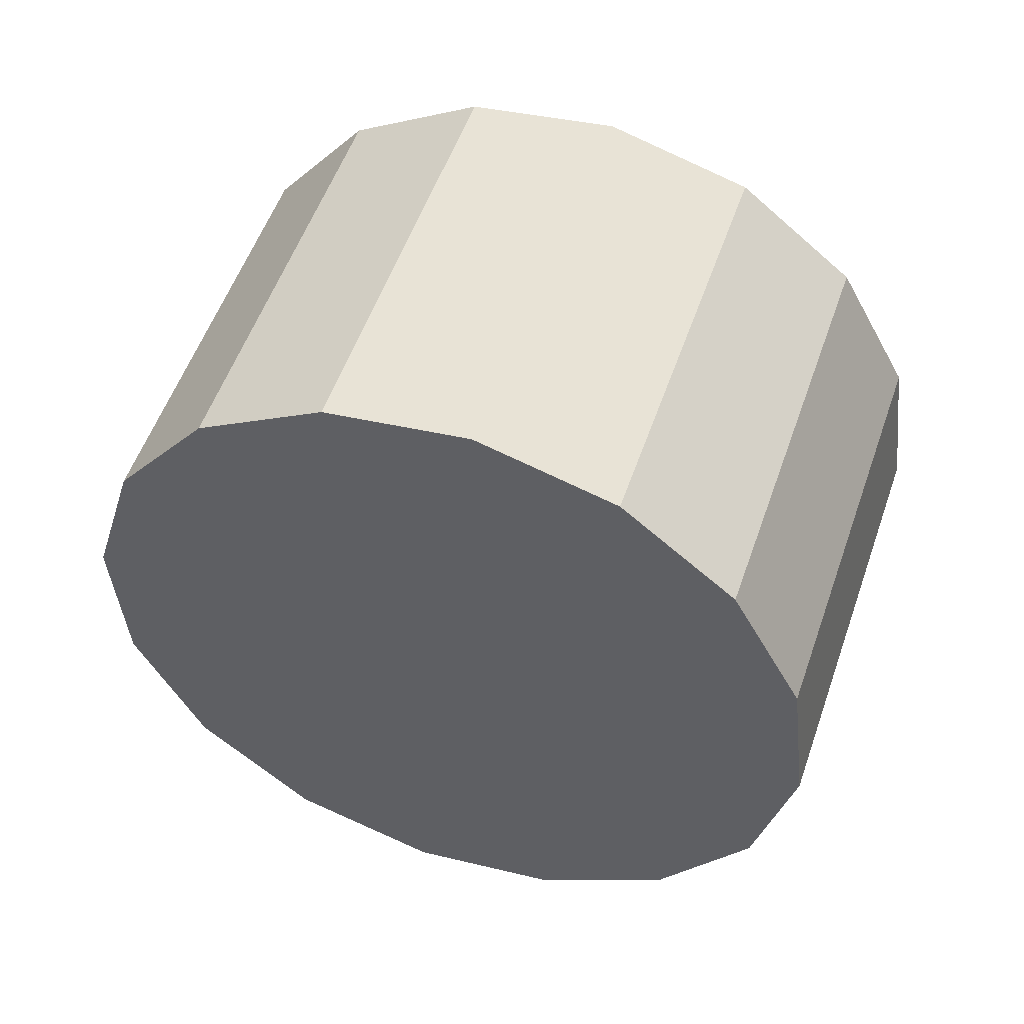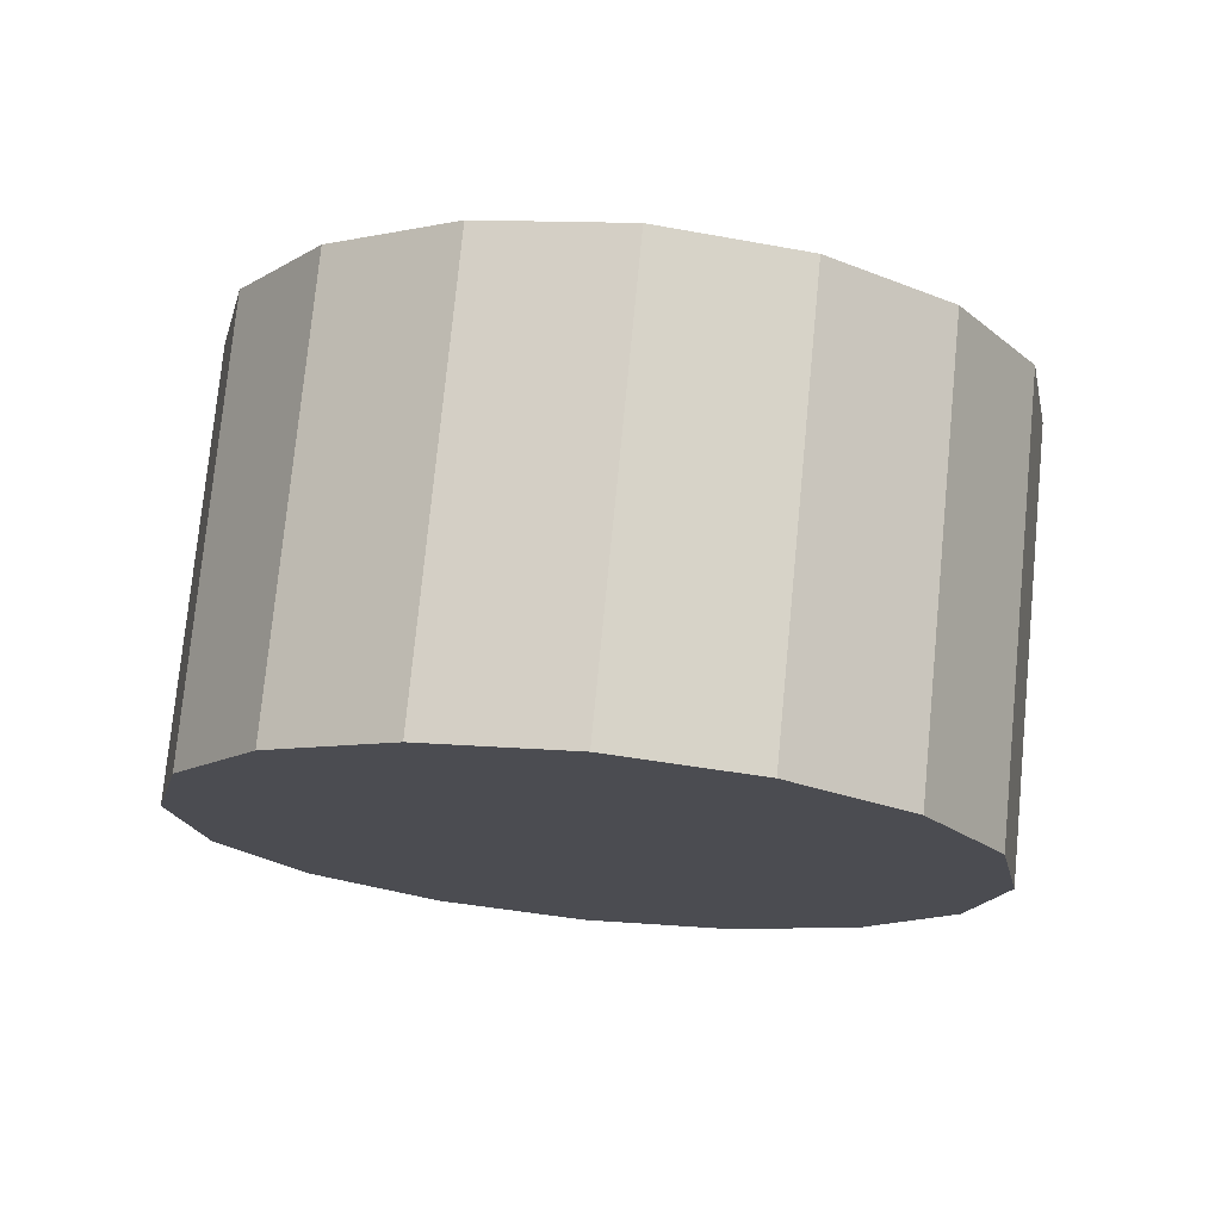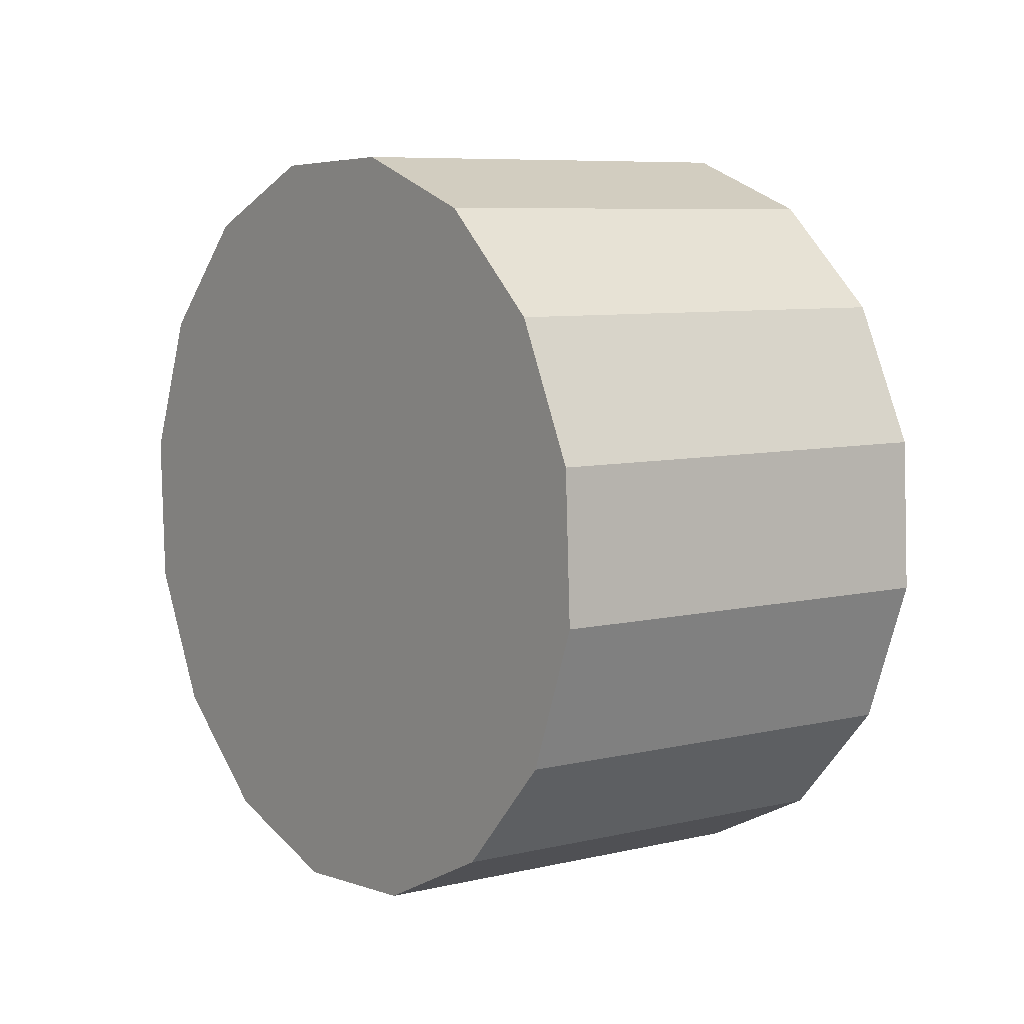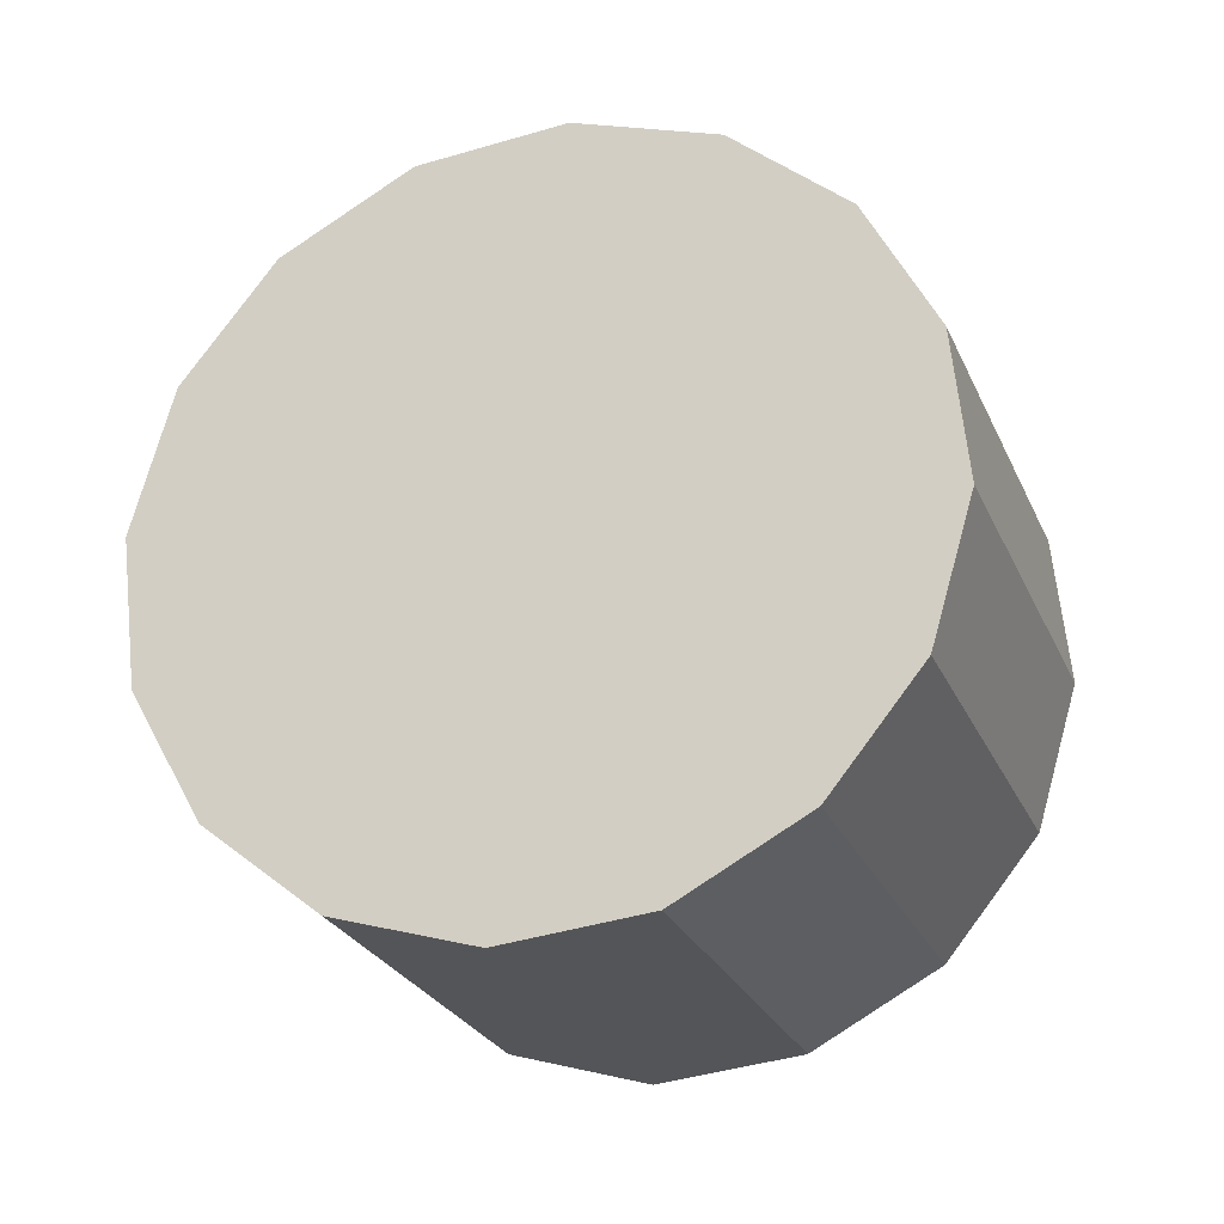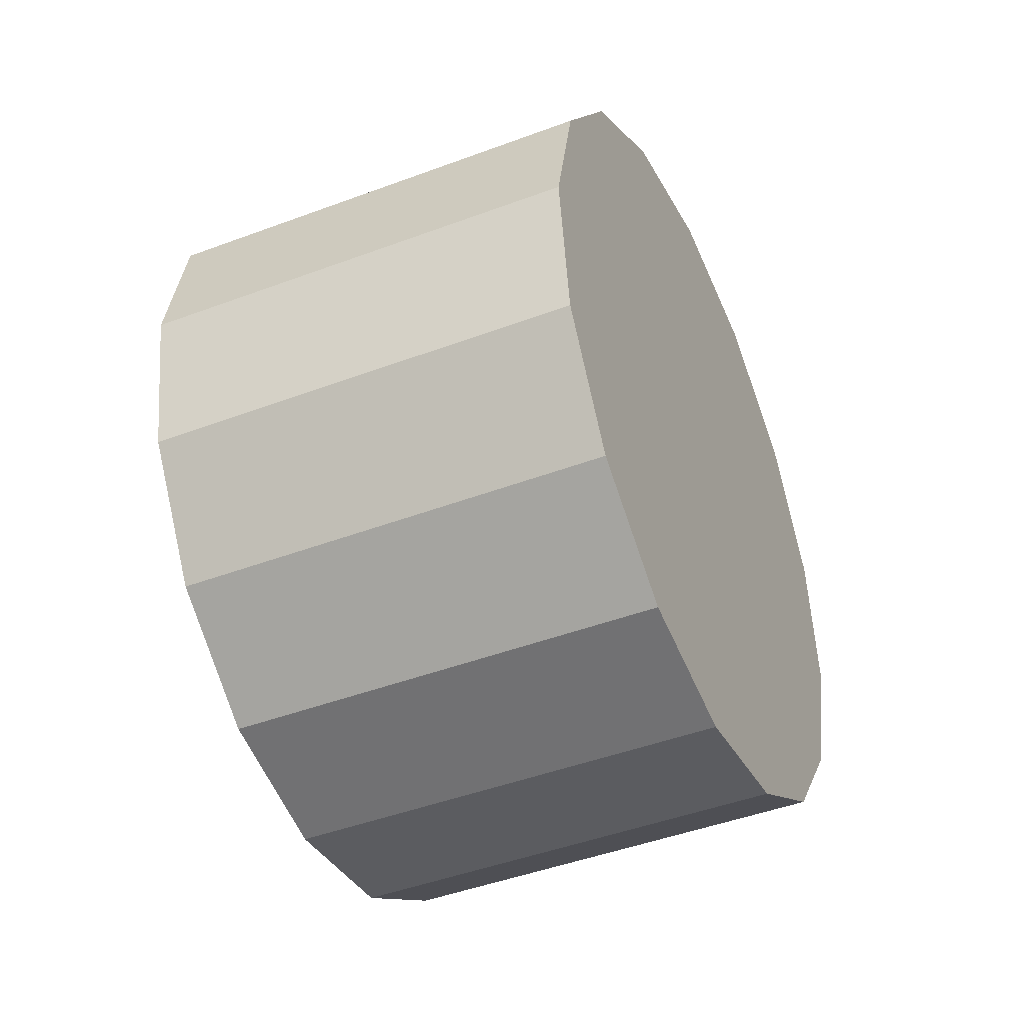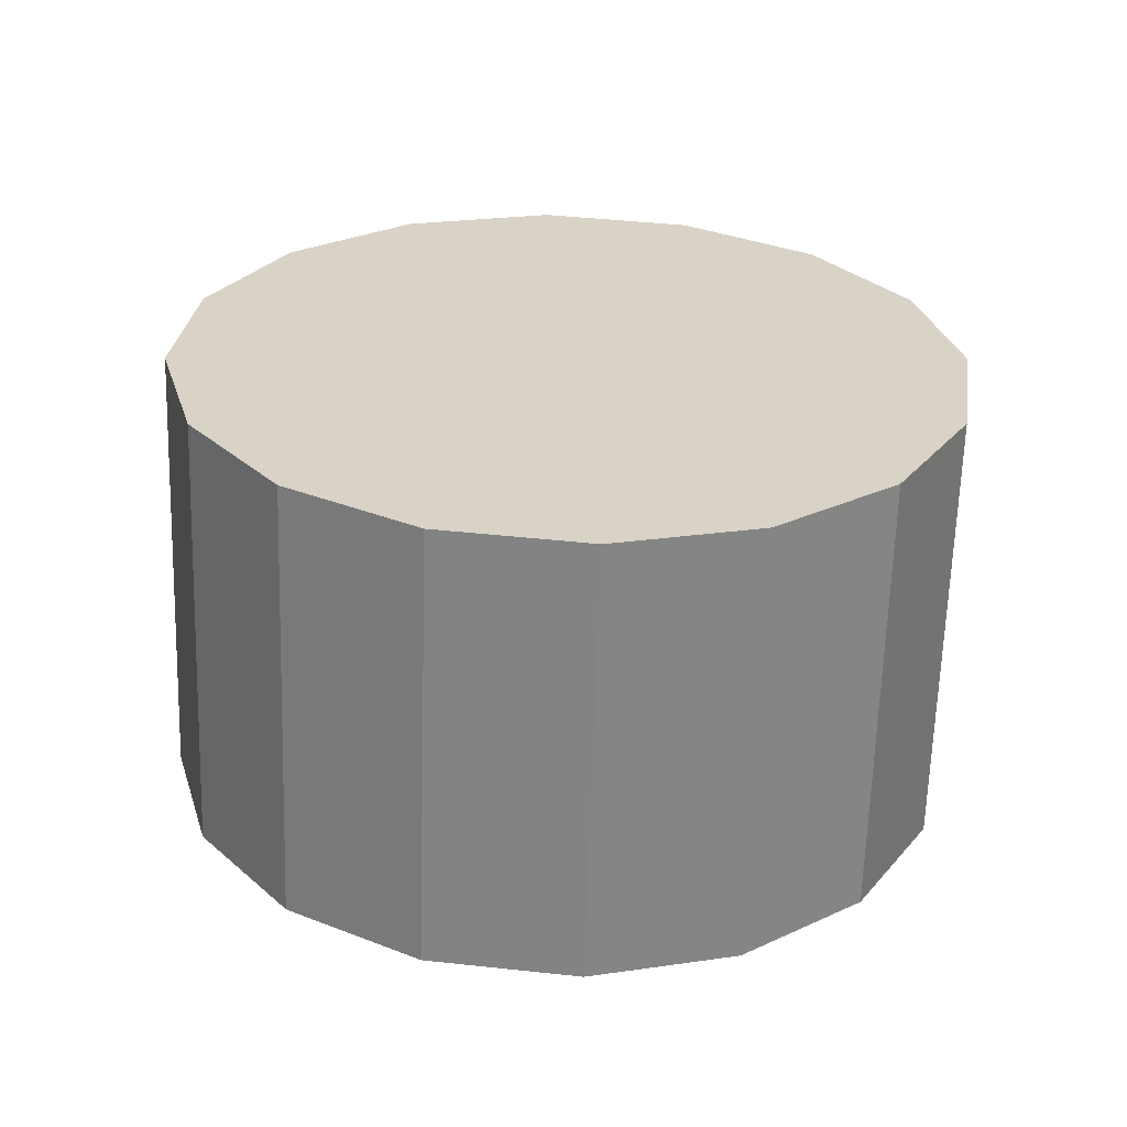
<metadata>
{"format":"obj","ext":"obj","renderer":"f3d","projection":"perspective","resolution":1024,"background":"white","views":[{"elev":75.8,"azim":3.7,"up":"+Z"},{"elev":12.0,"azim":-21.6,"up":"+Y"},{"elev":47.2,"azim":43.7,"up":"+Z"},{"elev":44.6,"azim":-171.1,"up":"+Y"},{"elev":62.1,"azim":-113.2,"up":"+Z"},{"elev":-39.0,"azim":-18.2,"up":"+Z"}]}
</metadata>
<code>
o Cylinder.336_Cylinder.1765
v -1.594 1.592 -0.4647
v -1.077 3.356 -1.252
v -1.991 1.469 -1
v -1.474 3.234 -1.787
v -2.159 1.243 -1.616
v -1.641 3.008 -2.403
v -2.071 0.9484 -2.22
v -1.554 2.713 -3.007
v -1.742 0.6294 -2.719
v -1.225 2.394 -3.506
v -1.222 0.3348 -3.037
v -0.7045 2.099 -3.824
v -0.5892 0.1095 -3.126
v -0.07194 1.874 -3.914
v 0.05931 -0.01216 -2.973
v 0.5766 1.752 -3.76
v 0.625 -0.01175 -2.6
v 1.142 1.753 -3.387
v 1.022 0.1107 -2.065
v 1.539 1.875 -2.852
v 1.189 0.3366 -1.449
v 1.706 2.101 -2.236
v 1.102 0.6315 -0.8452
v 1.619 2.396 -1.632
v 0.7728 0.9505 -0.3463
v 1.29 2.715 -1.133
v 0.2524 1.245 -0.02794
v 0.7697 3.009 -0.8151
v -0.3802 1.47 0.06133
v 0.1371 3.235 -0.7258
v -1.029 1.592 -0.09206
v -0.5114 3.356 -0.8792
f 2 3 1
f 4 5 3
f 6 7 5
f 8 9 7
f 10 11 9
f 12 13 11
f 14 15 13
f 16 17 15
f 18 19 17
f 20 21 19
f 21 24 23
f 24 25 23
f 26 27 25
f 28 29 27
f 22 14 6
f 30 31 29
f 32 1 31
f 31 7 15
f 2 4 3
f 4 6 5
f 6 8 7
f 8 10 9
f 10 12 11
f 12 14 13
f 14 16 15
f 16 18 17
f 18 20 19
f 20 22 21
f 21 22 24
f 24 26 25
f 26 28 27
f 28 30 29
f 6 4 30
f 4 2 30
f 2 32 30
f 30 28 26
f 26 24 22
f 22 20 14
f 20 18 14
f 18 16 14
f 14 12 10
f 10 8 14
f 8 6 14
f 30 26 6
f 26 22 6
f 30 32 31
f 32 2 1
f 31 1 3
f 3 5 7
f 7 9 11
f 11 13 7
f 13 15 7
f 15 17 19
f 19 21 23
f 23 25 27
f 27 29 31
f 31 3 7
f 15 19 23
f 23 27 15
f 27 31 15

</code>
